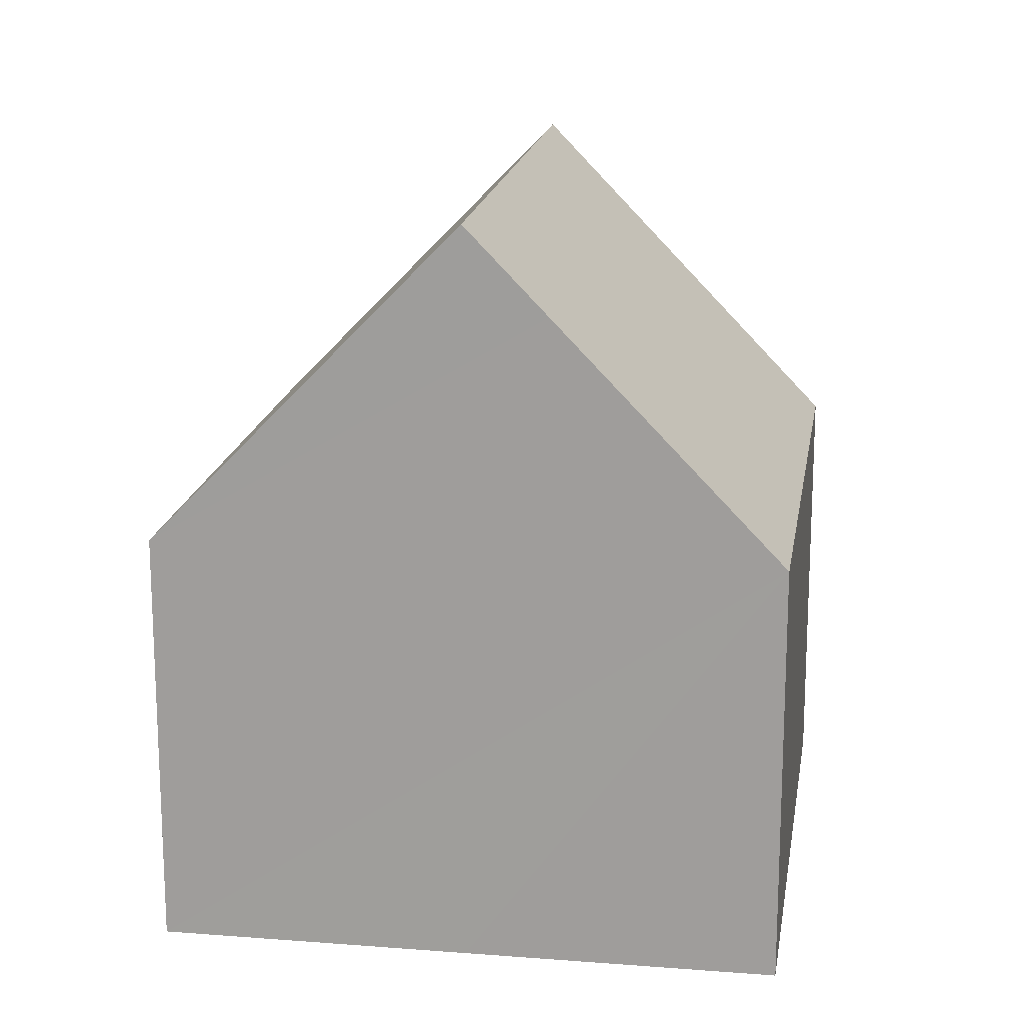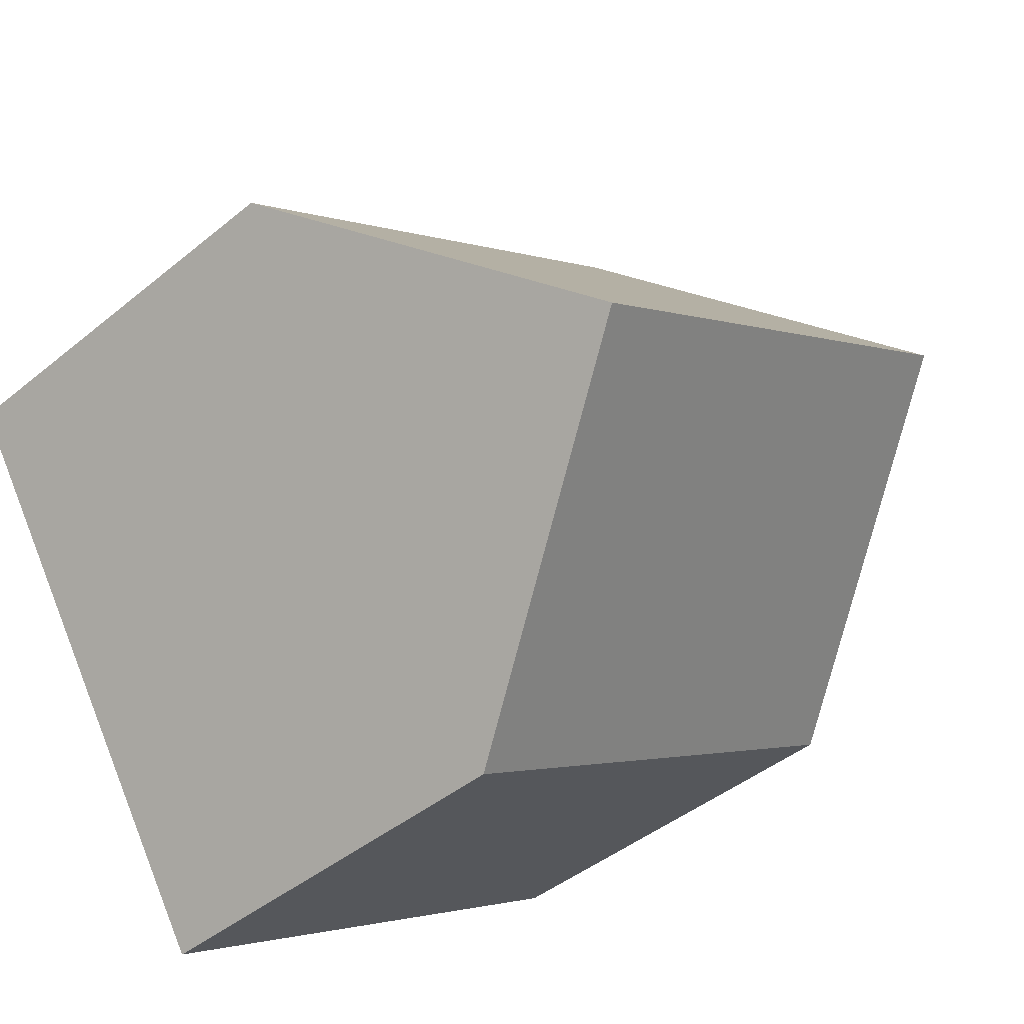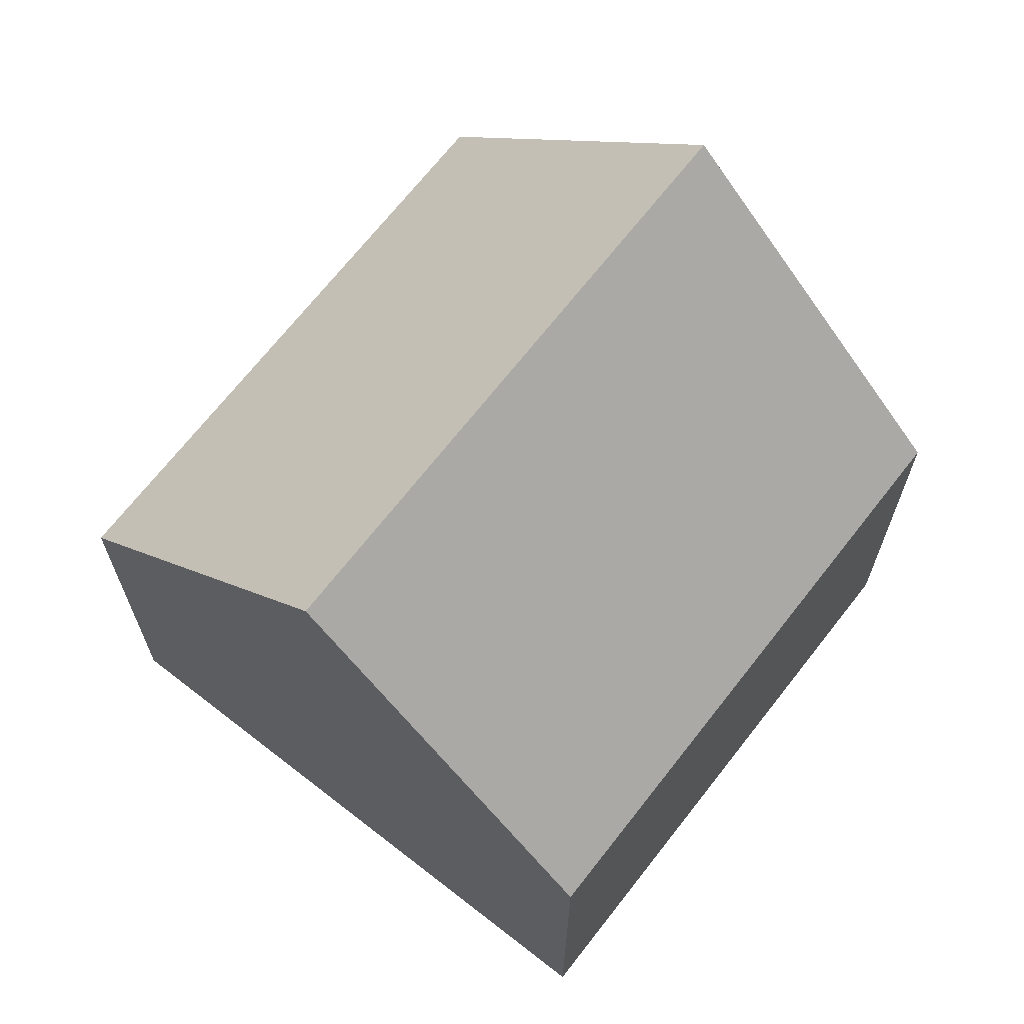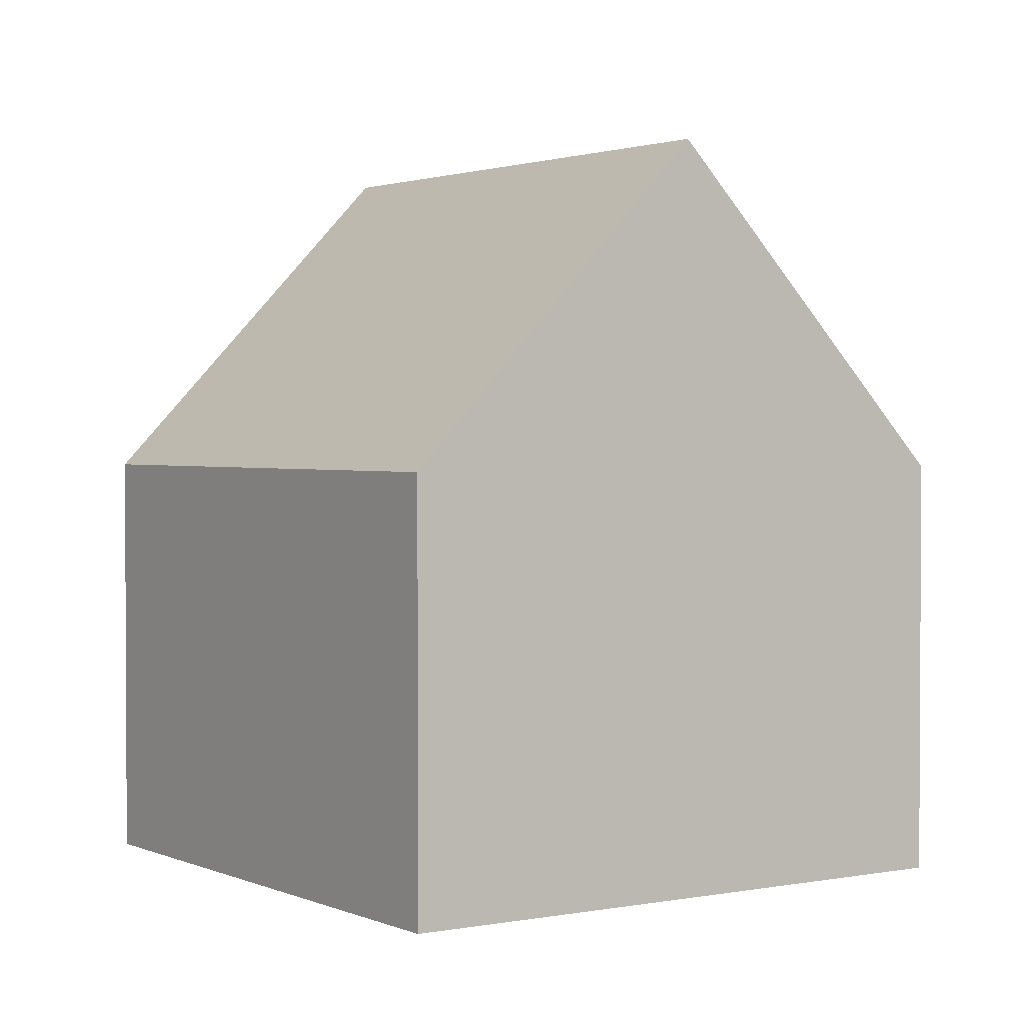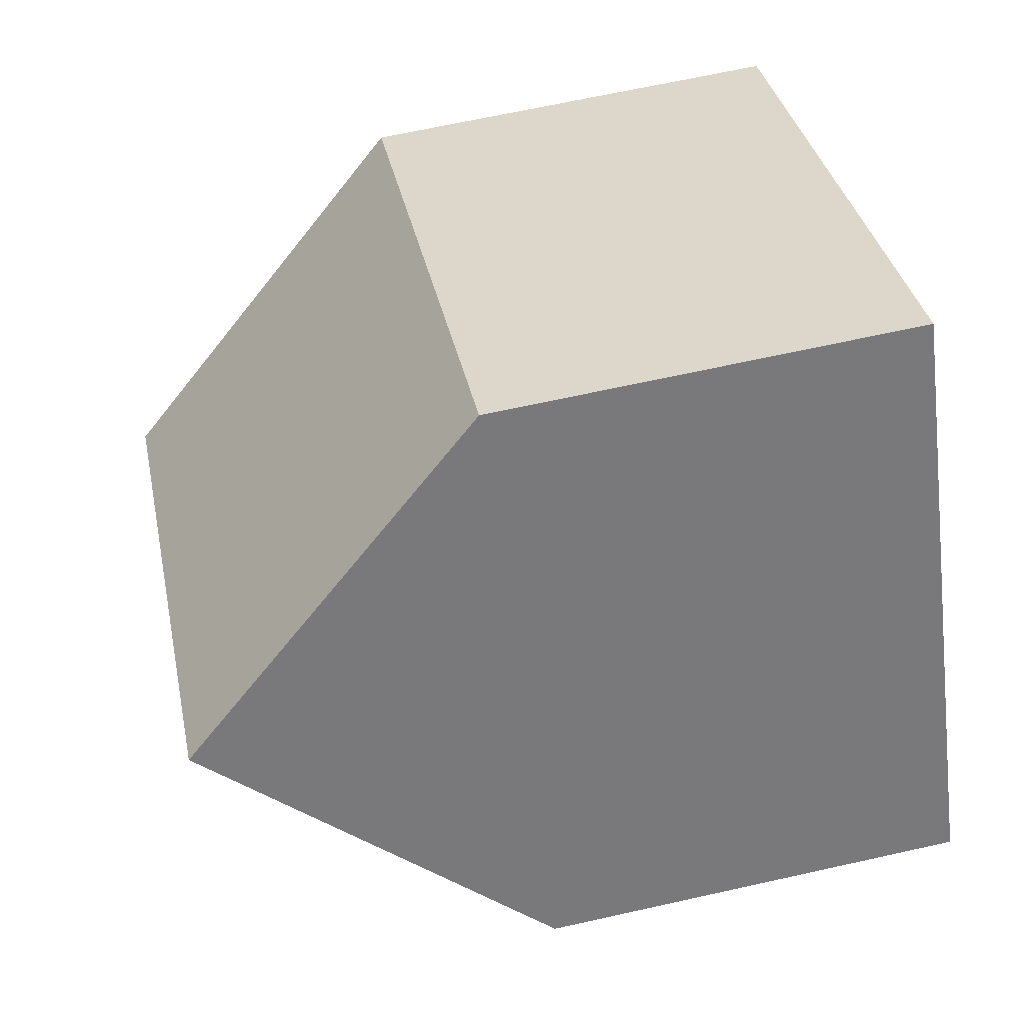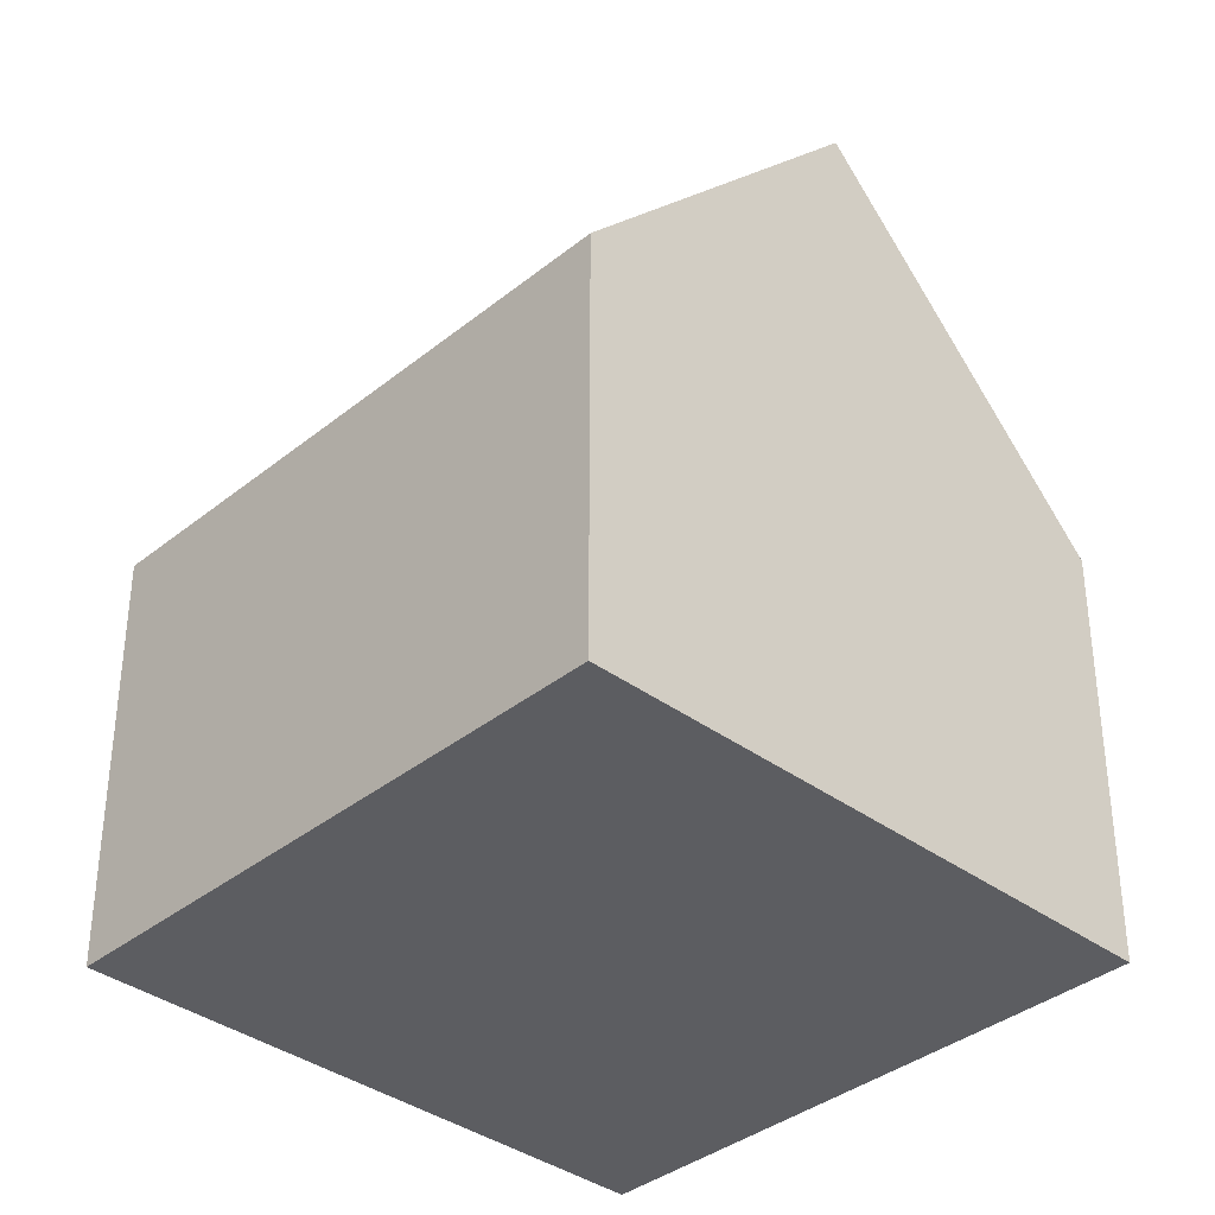
<metadata>
{"format":"obj","ext":"obj","renderer":"f3d","projection":"perspective","resolution":1024,"background":"white","views":[{"elev":17.4,"azim":131.3,"up":"+Y"},{"elev":-43.5,"azim":134.0,"up":"+Z"},{"elev":68.9,"azim":160.4,"up":"+Y"},{"elev":1.9,"azim":88.2,"up":"+Y"},{"elev":65.6,"azim":-102.7,"up":"+Z"},{"elev":-36.7,"azim":78.6,"up":"+Y"}]}
</metadata>
<code>
v  2.652 11.81 4.169
v  13.45 6.702 3.154
v  10.8 11.81 -1.015
v  10.1 6.701 5.286
v  5.304 6.701 8.338
v  0 6.701 4.103e-16
v  10.1 10.46 -2.115
v  8.15 6.701 -5.184
v  8.15 3.174e-16 -5.184
v  0 0 0
v  2.652 -2.553e-16 4.169
v  5.304 -5.106e-16 8.338
v  10.1 -3.237e-16 5.286
v  13.45 -1.931e-16 3.154
v  10.8 6.215e-17 -1.015
v  10.1 1.295e-16 -2.115
g defaultobject
f 1 2 3
f 2 1 4
f 4 1 5
f 6 7 8
f 7 6 3
f 3 6 1
f 9 6 8
f 6 9 10
f 6 5 1
f 5 6 10
f 5 10 11
f 5 11 12
f 12 4 5
f 4 12 2
f 2 12 13
f 2 13 14
f 2 7 3
f 7 2 14
f 7 14 8
f 8 14 15
f 8 15 16
f 8 16 9
f 13 15 14
f 15 13 12
f 15 12 16
f 16 12 11
f 16 11 9
f 9 11 10

</code>
